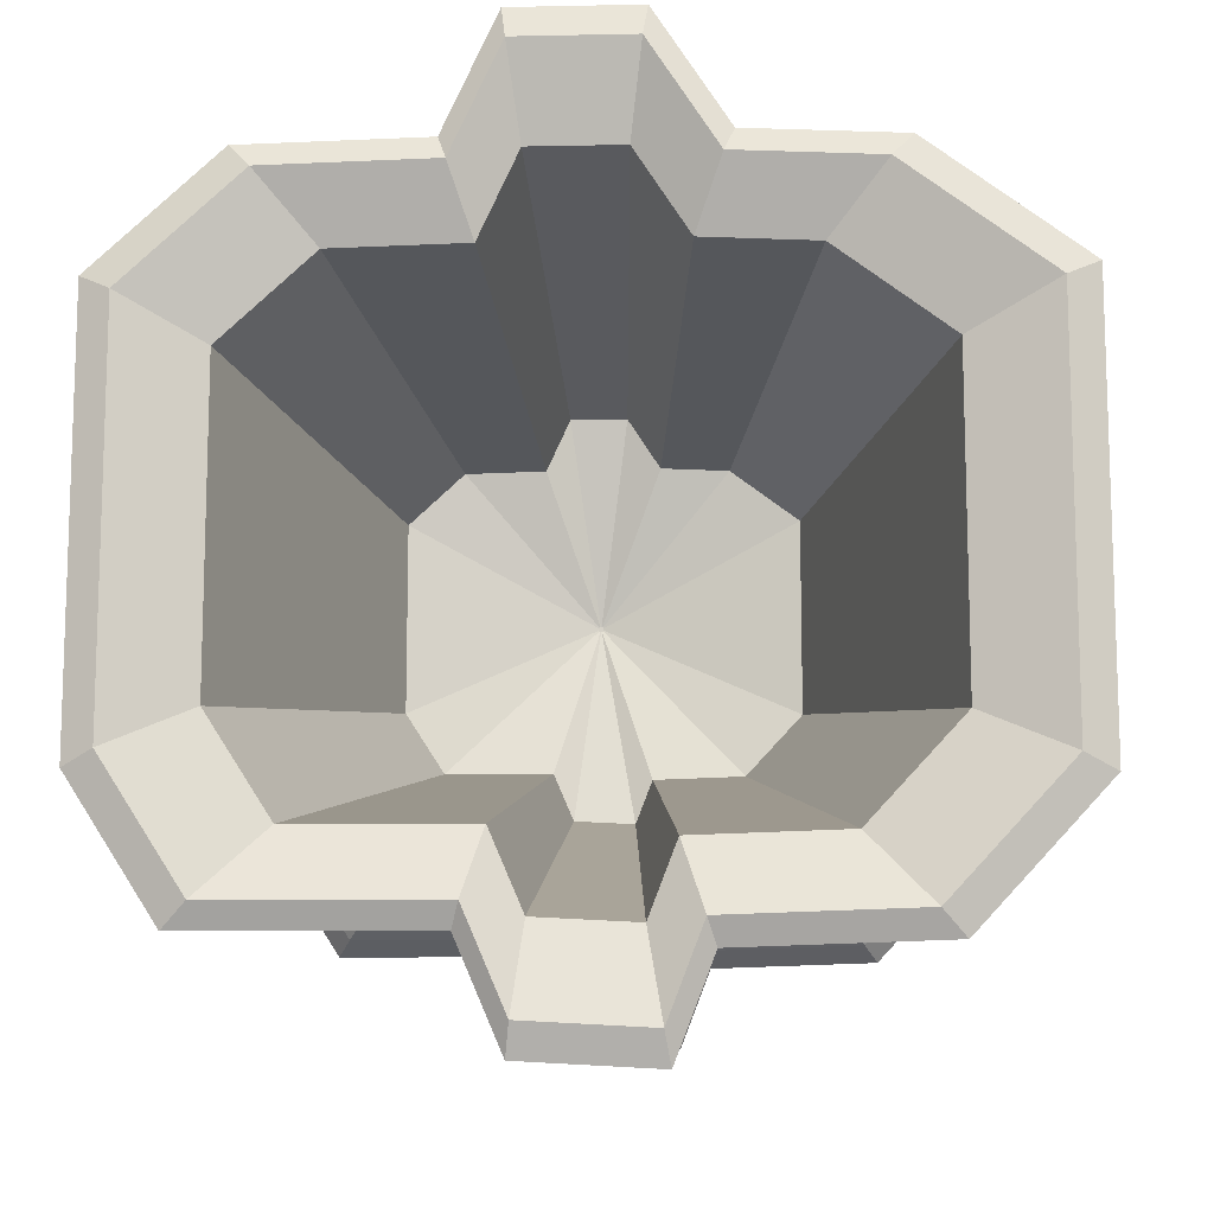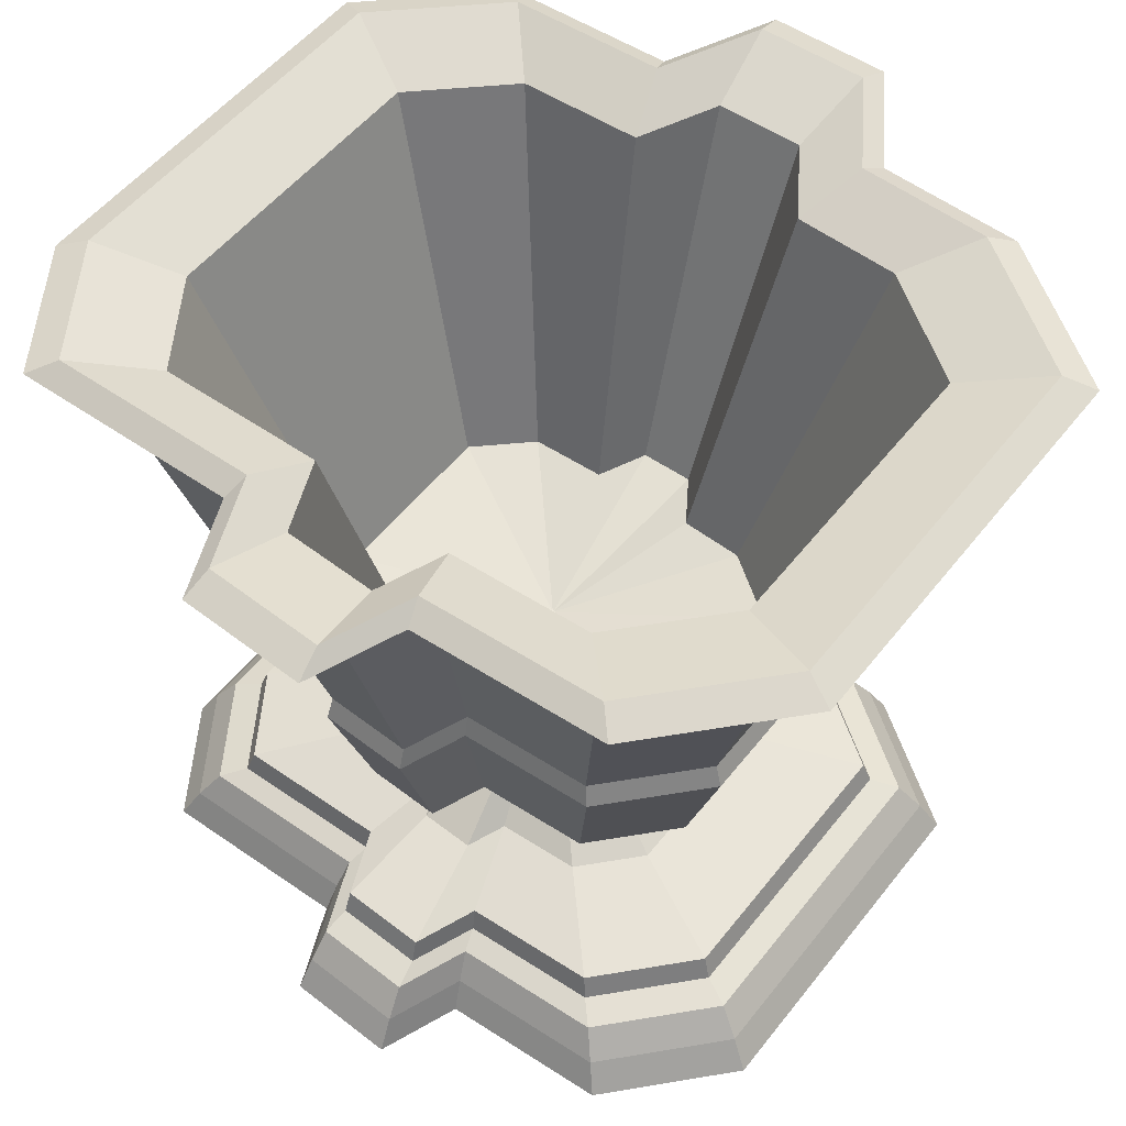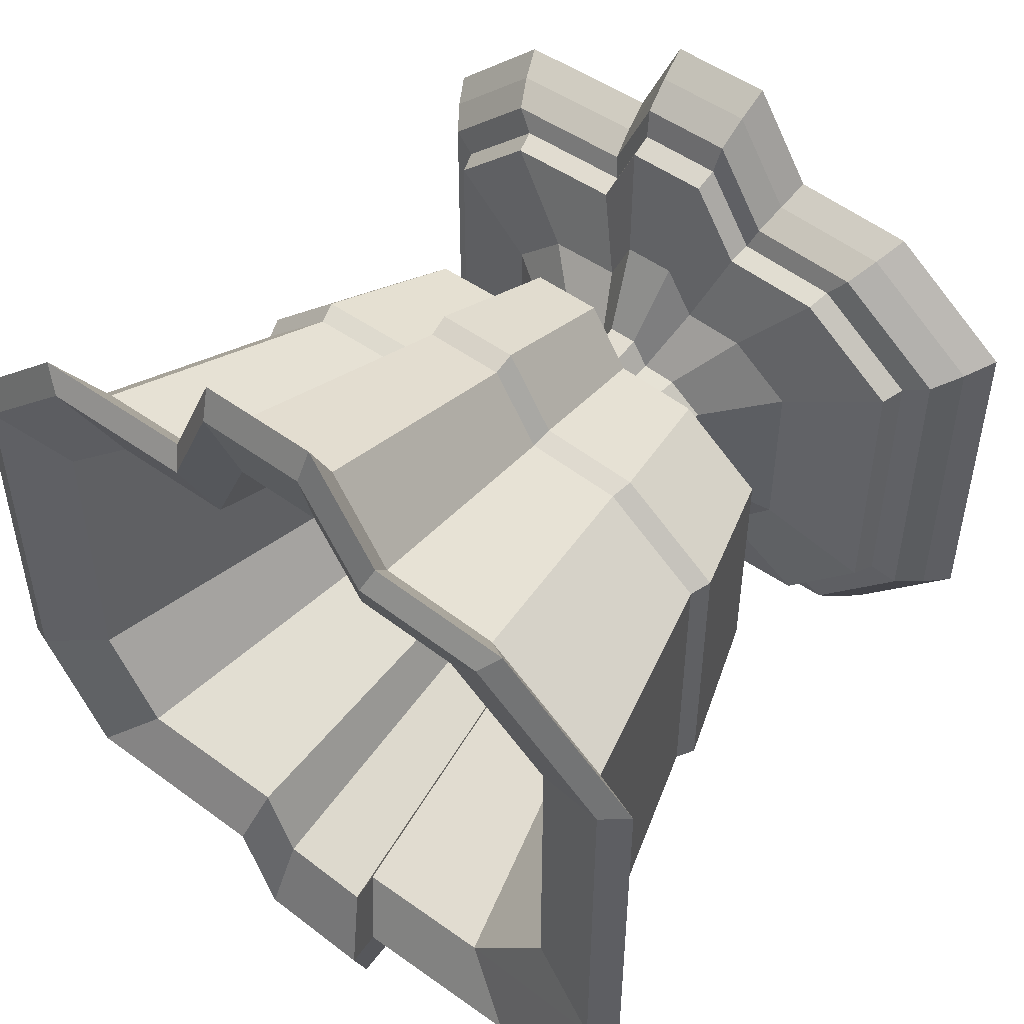
<metadata>
{"format":"obj","ext":"obj","renderer":"f3d","projection":"perspective","resolution":1024,"background":"white","views":[{"elev":-12.0,"azim":-177.2,"up":"+Z"},{"elev":52.0,"azim":-143.2,"up":"+Y"},{"elev":49.8,"azim":-141.0,"up":"+Z"}]}
</metadata>
<code>
o m540
v 0.08821 0.025 0.6954
v 0.2275 0.025 0.7999
v 0.1088 0.05783 0.6852
v 0.2409 0.05783 0.7842
v 0.3652 0.025 0.8068
v 0.3716 0.05783 0.7907
v 0.4318 0.025 0.9096
v 0.4347 0.05783 0.8883
v 0.5467 0.025 0.9096
v 0.5437 0.05783 0.8883
v 0.5951 0.025 0.8037
v 0.5896 0.05783 0.7879
v 0.7584 0.025 0.7999
v 0.7445 0.05783 0.7842
v 0.8715 0.025 0.6954
v 0.8518 0.05783 0.6852
v 0.8715 0.025 0.3125
v 0.8518 0.05783 0.3219
v 0.7932 0.025 0.1907
v 0.7775 0.05783 0.2063
v 0.5782 0.025 0.1898
v 0.5736 0.05783 0.2055
v 0.5379 0.025 0.09584
v 0.5354 0.05783 0.1164
v 0.4171 0.025 0.08913
v 0.4208 0.05783 0.11
v 0.3836 0.025 0.1764
v 0.389 0.05783 0.1928
v 0.2014 0.025 0.182
v 0.2161 0.05783 0.1981
v 0.08821 0.025 0.3038
v 0.1088 0.05783 0.3136
v 0.1327 0.08854 0.6732
v 0.2565 0.08854 0.766
v 0.379 0.08854 0.7721
v 0.4381 0.08854 0.8635
v 0.5402 0.08854 0.8635
v 0.5832 0.08854 0.7694
v 0.7283 0.08854 0.766
v 0.8289 0.08854 0.6732
v 0.8289 0.08854 0.3328
v 0.7593 0.08854 0.2245
v 0.5682 0.08854 0.2238
v 0.5324 0.08854 0.1403
v 0.4251 0.08854 0.1343
v 0.3952 0.08854 0.2119
v 0.2333 0.08854 0.2168
v 0.1327 0.08854 0.3251
v 0.1627 0.09691 0.6582
v 0.276 0.09691 0.7432
v 0.3882 0.09691 0.7488
v 0.4423 0.09691 0.8325
v 0.5359 0.09691 0.8325
v 0.5753 0.09691 0.7464
v 0.7082 0.09691 0.7432
v 0.8003 0.09691 0.6582
v 0.8003 0.09691 0.3465
v 0.7365 0.09691 0.2473
v 0.5615 0.09691 0.2466
v 0.5287 0.09691 0.1701
v 0.4304 0.09691 0.1647
v 0.4031 0.09691 0.2357
v 0.2548 0.09691 0.2402
v 0.1627 0.09691 0.3394
v 0.1717 0.122 0.6537
v 0.2819 0.122 0.7364
v 0.391 0.122 0.7418
v 0.4436 0.122 0.8232
v 0.5346 0.122 0.8232
v 0.5729 0.122 0.7394
v 0.7021 0.122 0.7364
v 0.7917 0.122 0.6537
v 0.7917 0.122 0.3506
v 0.7297 0.122 0.2542
v 0.5595 0.122 0.2535
v 0.5276 0.122 0.1791
v 0.432 0.122 0.1738
v 0.4054 0.122 0.2428
v 0.2612 0.122 0.2473
v 0.1717 0.122 0.3437
v 0.2884 0.1461 0.5954
v 0.358 0.1461 0.6476
v 0.4269 0.1461 0.651
v 0.4602 0.1461 0.7024
v 0.5176 0.1461 0.7024
v 0.5418 0.1461 0.6495
v 0.6235 0.1461 0.6476
v 0.68 0.1461 0.5954
v 0.68 0.1461 0.4039
v 0.6409 0.1461 0.343
v 0.5334 0.1461 0.3425
v 0.5132 0.1461 0.2956
v 0.4528 0.1461 0.2922
v 0.4361 0.1461 0.3358
v 0.345 0.1461 0.3386
v 0.2884 0.1461 0.3995
v 0.3738 0.1926 0.5527
v 0.4137 0.1926 0.5826
v 0.4532 0.1926 0.5846
v 0.4723 0.1926 0.614
v 0.5052 0.1926 0.614
v 0.5191 0.1926 0.5837
v 0.5659 0.1926 0.5826
v 0.5983 0.1926 0.5527
v 0.5983 0.1926 0.4429
v 0.5759 0.1926 0.408
v 0.5142 0.1926 0.4077
v 0.5027 0.1926 0.3808
v 0.4681 0.1926 0.3789
v 0.4585 0.1926 0.4039
v 0.4062 0.1926 0.4055
v 0.3738 0.1926 0.4404
v 0.3842 0.2337 0.5475
v 0.4205 0.2337 0.5747
v 0.4564 0.2337 0.5765
v 0.4738 0.2337 0.6033
v 0.5037 0.2337 0.6033
v 0.5163 0.2337 0.5757
v 0.5589 0.2337 0.5747
v 0.5884 0.2337 0.5475
v 0.5884 0.2337 0.4476
v 0.568 0.2337 0.4158
v 0.5119 0.2337 0.4156
v 0.5014 0.2337 0.3911
v 0.4699 0.2337 0.3894
v 0.4612 0.2337 0.4121
v 0.4137 0.2337 0.4136
v 0.3842 0.2337 0.4454
v 0.3542 0.2477 0.5624
v 0.401 0.2477 0.5975
v 0.4472 0.2477 0.5998
v 0.4695 0.2477 0.6343
v 0.5081 0.2477 0.6343
v 0.5243 0.2477 0.5988
v 0.5791 0.2477 0.5975
v 0.617 0.2477 0.5624
v 0.617 0.2477 0.434
v 0.5908 0.2477 0.3931
v 0.5186 0.2477 0.3928
v 0.5051 0.2477 0.3613
v 0.4646 0.2477 0.359
v 0.4533 0.2477 0.3883
v 0.3922 0.2477 0.3902
v 0.3542 0.2477 0.431
v 0.3423 0.27 0.5684
v 0.3931 0.27 0.6066
v 0.4435 0.27 0.6091
v 0.4678 0.27 0.6467
v 0.5098 0.27 0.6467
v 0.5275 0.27 0.608
v 0.5872 0.27 0.6066
v 0.6285 0.27 0.5684
v 0.6285 0.27 0.4285
v 0.5999 0.27 0.384
v 0.5213 0.27 0.3837
v 0.5066 0.27 0.3493
v 0.4625 0.27 0.3469
v 0.4502 0.27 0.3787
v 0.3836 0.27 0.3808
v 0.3423 0.27 0.4253
v 0.2225 0.3035 0.6283
v 0.3151 0.3035 0.6977
v 0.4066 0.3035 0.7023
v 0.4508 0.3035 0.7706
v 0.5272 0.3035 0.7706
v 0.5593 0.3035 0.7002
v 0.6678 0.3035 0.6977
v 0.743 0.3035 0.6283
v 0.743 0.3035 0.3738
v 0.691 0.3035 0.2929
v 0.5481 0.3035 0.2923
v 0.5214 0.3035 0.2299
v 0.4411 0.3035 0.2254
v 0.4188 0.3035 0.2834
v 0.2977 0.3035 0.2871
v 0.2225 0.3035 0.368
v 0.1687 0.4599 0.6552
v 0.2799 0.4599 0.7387
v 0.39 0.4599 0.7442
v 0.4432 0.4599 0.8263
v 0.535 0.4599 0.8263
v 0.5737 0.4599 0.7418
v 0.7041 0.4599 0.7387
v 0.7945 0.4599 0.6552
v 0.7945 0.4599 0.3492
v 0.732 0.4599 0.2519
v 0.5602 0.4599 0.2512
v 0.528 0.4599 0.1761
v 0.4315 0.4599 0.1708
v 0.4047 0.4599 0.2405
v 0.2591 0.4599 0.2449
v 0.1687 0.4599 0.3423
v 0.1776 0.4822 0.6507
v 0.2858 0.4822 0.7318
v 0.3928 0.4822 0.7372
v 0.4445 0.4822 0.817
v 0.5337 0.4822 0.817
v 0.5713 0.4822 0.7348
v 0.6981 0.4822 0.7318
v 0.786 0.4822 0.6507
v 0.786 0.4822 0.3533
v 0.7251 0.4822 0.2587
v 0.5582 0.4822 0.258
v 0.5269 0.4822 0.1851
v 0.4331 0.4822 0.1799
v 0.407 0.4822 0.2476
v 0.2655 0.4822 0.2519
v 0.1776 0.4822 0.3466
v 0.09384 0.7502 0.6926
v 0.2311 0.7502 0.7956
v 0.367 0.7502 0.8024
v 0.4326 0.7502 0.9038
v 0.5459 0.7502 0.9038
v 0.5936 0.7502 0.7994
v 0.7546 0.7502 0.7956
v 0.8661 0.7502 0.6926
v 0.8661 0.7502 0.3151
v 0.7889 0.7502 0.1949
v 0.5769 0.7502 0.1941
v 0.5372 0.7502 0.1015
v 0.4181 0.7502 0.09484
v 0.385 0.7502 0.1809
v 0.2054 0.7502 0.1864
v 0.09384 0.7502 0.3065
v 0.025 0.7893 0.727
v 0.1862 0.7893 0.848
v 0.3458 0.7893 0.8559
v 0.4228 0.7893 0.975
v 0.5559 0.7893 0.975
v 0.6119 0.7893 0.8524
v 0.801 0.7893 0.848
v 0.932 0.7893 0.727
v 0.932 0.7893 0.2836
v 0.8413 0.7893 0.1426
v 0.5923 0.7893 0.1416
v 0.5457 0.7893 0.03277
v 0.4058 0.7893 0.025
v 0.367 0.7893 0.126
v 0.156 0.7893 0.1325
v 0.025 0.7893 0.2736
v 0.05792 0.8033 0.7106
v 0.2077 0.8033 0.8229
v 0.3559 0.8033 0.8303
v 0.4275 0.8033 0.9409
v 0.5511 0.8033 0.9409
v 0.6031 0.8033 0.8271
v 0.7788 0.8033 0.8229
v 0.9005 0.8033 0.7106
v 0.9005 0.8033 0.2987
v 0.8162 0.8033 0.1676
v 0.585 0.8033 0.1667
v 0.5416 0.8033 0.06563
v 0.4117 0.8033 0.0584
v 0.3756 0.8033 0.1522
v 0.1796 0.8033 0.1583
v 0.05792 0.8033 0.2893
v 0.1477 0.7726 0.6657
v 0.2663 0.7726 0.7546
v 0.3836 0.7726 0.7605
v 0.4402 0.7726 0.848
v 0.5381 0.7726 0.848
v 0.5793 0.7726 0.7579
v 0.7183 0.7726 0.7546
v 0.8146 0.7726 0.6657
v 0.8146 0.7726 0.3397
v 0.7479 0.7726 0.2359
v 0.5649 0.7726 0.2352
v 0.5306 0.7726 0.1552
v 0.4277 0.7726 0.1495
v 0.3992 0.7726 0.2238
v 0.244 0.7726 0.2285
v 0.1477 0.7726 0.3323
v 0.2854 0.3677 0.5969
v 0.3561 0.3677 0.6499
v 0.426 0.3677 0.6534
v 0.4597 0.3677 0.7055
v 0.5181 0.3677 0.7055
v 0.5426 0.3677 0.6518
v 0.6255 0.3677 0.6499
v 0.6829 0.3677 0.5969
v 0.6829 0.3677 0.4025
v 0.6431 0.3677 0.3407
v 0.534 0.3677 0.3403
v 0.5136 0.3677 0.2926
v 0.4523 0.3677 0.2892
v 0.4353 0.3677 0.3334
v 0.3428 0.3677 0.3363
v 0.2854 0.3677 0.3981
v 0.4859 0.3258 0.4966
v 0.4868 0.3258 0.4973
v 0.4877 0.3258 0.4973
v 0.4882 0.3258 0.498
v 0.4889 0.3258 0.498
v 0.4893 0.3258 0.4973
v 0.4903 0.3258 0.4973
v 0.4911 0.3258 0.4966
v 0.4911 0.3258 0.4941
v 0.4906 0.3258 0.4933
v 0.4891 0.3258 0.4933
v 0.4889 0.3258 0.4927
v 0.4881 0.3258 0.4926
v 0.4879 0.3258 0.4932
v 0.4867 0.3258 0.4932
v 0.4859 0.3258 0.494
f 1 2 3
f 3 2 4
f 2 5 4
f 4 5 6
f 5 7 6
f 6 7 8
f 7 9 8
f 8 9 10
f 9 11 10
f 10 11 12
f 11 13 12
f 12 13 14
f 13 15 14
f 14 15 16
f 15 17 16
f 16 17 18
f 17 19 18
f 18 19 20
f 19 21 20
f 20 21 22
f 21 23 22
f 22 23 24
f 23 25 24
f 24 25 26
f 25 27 26
f 26 27 28
f 27 29 28
f 28 29 30
f 29 31 30
f 30 31 32
f 31 1 32
f 32 1 3
f 3 4 33
f 33 4 34
f 4 6 34
f 34 6 35
f 6 8 35
f 35 8 36
f 8 10 36
f 36 10 37
f 10 12 37
f 37 12 38
f 12 14 38
f 38 14 39
f 14 16 39
f 39 16 40
f 16 18 40
f 40 18 41
f 18 20 41
f 41 20 42
f 20 22 42
f 42 22 43
f 22 24 43
f 43 24 44
f 24 26 44
f 44 26 45
f 26 28 45
f 45 28 46
f 28 30 46
f 46 30 47
f 30 32 47
f 47 32 48
f 32 3 48
f 48 3 33
f 33 34 49
f 49 34 50
f 34 35 50
f 50 35 51
f 35 36 51
f 51 36 52
f 36 37 52
f 52 37 53
f 37 38 53
f 53 38 54
f 38 39 54
f 54 39 55
f 39 40 55
f 55 40 56
f 40 41 56
f 56 41 57
f 41 42 57
f 57 42 58
f 42 43 58
f 58 43 59
f 43 44 59
f 59 44 60
f 44 45 60
f 60 45 61
f 45 46 61
f 61 46 62
f 46 47 62
f 62 47 63
f 47 48 63
f 63 48 64
f 48 33 64
f 64 33 49
f 49 50 65
f 65 50 66
f 50 51 66
f 66 51 67
f 51 52 67
f 67 52 68
f 52 53 68
f 68 53 69
f 53 54 69
f 69 54 70
f 54 55 70
f 70 55 71
f 55 56 71
f 71 56 72
f 56 57 72
f 72 57 73
f 57 58 73
f 73 58 74
f 58 59 74
f 74 59 75
f 59 60 75
f 75 60 76
f 60 61 76
f 76 61 77
f 61 62 77
f 77 62 78
f 62 63 78
f 78 63 79
f 63 64 79
f 79 64 80
f 64 49 80
f 80 49 65
f 65 66 81
f 81 66 82
f 66 67 82
f 82 67 83
f 67 68 83
f 83 68 84
f 68 69 84
f 84 69 85
f 69 70 85
f 85 70 86
f 70 71 86
f 86 71 87
f 71 72 87
f 87 72 88
f 72 73 88
f 88 73 89
f 73 74 89
f 89 74 90
f 74 75 90
f 90 75 91
f 75 76 91
f 91 76 92
f 76 77 92
f 92 77 93
f 77 78 93
f 93 78 94
f 78 79 94
f 94 79 95
f 79 80 95
f 95 80 96
f 80 65 96
f 96 65 81
f 81 82 97
f 97 82 98
f 82 83 98
f 98 83 99
f 83 84 99
f 99 84 100
f 84 85 100
f 100 85 101
f 85 86 101
f 101 86 102
f 86 87 102
f 102 87 103
f 87 88 103
f 103 88 104
f 88 89 104
f 104 89 105
f 89 90 105
f 105 90 106
f 90 91 106
f 106 91 107
f 91 92 107
f 107 92 108
f 92 93 108
f 108 93 109
f 93 94 109
f 109 94 110
f 94 95 110
f 110 95 111
f 95 96 111
f 111 96 112
f 96 81 112
f 112 81 97
f 97 98 113
f 113 98 114
f 98 99 114
f 114 99 115
f 99 100 115
f 115 100 116
f 100 101 116
f 116 101 117
f 101 102 117
f 117 102 118
f 102 103 118
f 118 103 119
f 103 104 119
f 119 104 120
f 104 105 120
f 120 105 121
f 105 106 121
f 121 106 122
f 106 107 122
f 122 107 123
f 107 108 123
f 123 108 124
f 108 109 124
f 124 109 125
f 109 110 125
f 125 110 126
f 110 111 126
f 126 111 127
f 111 112 127
f 127 112 128
f 112 97 128
f 128 97 113
f 113 114 129
f 129 114 130
f 114 115 130
f 130 115 131
f 115 116 131
f 131 116 132
f 116 117 132
f 132 117 133
f 117 118 133
f 133 118 134
f 118 119 134
f 134 119 135
f 119 120 135
f 135 120 136
f 120 121 136
f 136 121 137
f 121 122 137
f 137 122 138
f 122 123 138
f 138 123 139
f 123 124 139
f 139 124 140
f 124 125 140
f 140 125 141
f 125 126 141
f 141 126 142
f 126 127 142
f 142 127 143
f 127 128 143
f 143 128 144
f 128 113 144
f 144 113 129
f 129 130 145
f 145 130 146
f 130 131 146
f 146 131 147
f 131 132 147
f 147 132 148
f 132 133 148
f 148 133 149
f 133 134 149
f 149 134 150
f 134 135 150
f 150 135 151
f 135 136 151
f 151 136 152
f 136 137 152
f 152 137 153
f 137 138 153
f 153 138 154
f 138 139 154
f 154 139 155
f 139 140 155
f 155 140 156
f 140 141 156
f 156 141 157
f 141 142 157
f 157 142 158
f 142 143 158
f 158 143 159
f 143 144 159
f 159 144 160
f 144 129 160
f 160 129 145
f 145 146 161
f 161 146 162
f 146 147 162
f 162 147 163
f 147 148 163
f 163 148 164
f 148 149 164
f 164 149 165
f 149 150 165
f 165 150 166
f 150 151 166
f 166 151 167
f 151 152 167
f 167 152 168
f 152 153 168
f 168 153 169
f 153 154 169
f 169 154 170
f 154 155 170
f 170 155 171
f 155 156 171
f 171 156 172
f 156 157 172
f 172 157 173
f 157 158 173
f 173 158 174
f 158 159 174
f 174 159 175
f 159 160 175
f 175 160 176
f 160 145 176
f 176 145 161
f 161 162 177
f 177 162 178
f 162 163 178
f 178 163 179
f 163 164 179
f 179 164 180
f 164 165 180
f 180 165 181
f 165 166 181
f 181 166 182
f 166 167 182
f 182 167 183
f 167 168 183
f 183 168 184
f 168 169 184
f 184 169 185
f 169 170 185
f 185 170 186
f 170 171 186
f 186 171 187
f 171 172 187
f 187 172 188
f 172 173 188
f 188 173 189
f 173 174 189
f 189 174 190
f 174 175 190
f 190 175 191
f 175 176 191
f 191 176 192
f 176 161 192
f 192 161 177
f 177 178 193
f 193 178 194
f 178 179 194
f 194 179 195
f 179 180 195
f 195 180 196
f 180 181 196
f 196 181 197
f 181 182 197
f 197 182 198
f 182 183 198
f 198 183 199
f 183 184 199
f 199 184 200
f 184 185 200
f 200 185 201
f 185 186 201
f 201 186 202
f 186 187 202
f 202 187 203
f 187 188 203
f 203 188 204
f 188 189 204
f 204 189 205
f 189 190 205
f 205 190 206
f 190 191 206
f 206 191 207
f 191 192 207
f 207 192 208
f 192 177 208
f 208 177 193
f 193 194 209
f 209 194 210
f 194 195 210
f 210 195 211
f 195 196 211
f 211 196 212
f 196 197 212
f 212 197 213
f 197 198 213
f 213 198 214
f 198 199 214
f 214 199 215
f 199 200 215
f 215 200 216
f 200 201 216
f 216 201 217
f 201 202 217
f 217 202 218
f 202 203 218
f 218 203 219
f 203 204 219
f 219 204 220
f 204 205 220
f 220 205 221
f 205 206 221
f 221 206 222
f 206 207 222
f 222 207 223
f 207 208 223
f 223 208 224
f 208 193 224
f 224 193 209
f 209 210 225
f 225 210 226
f 210 211 226
f 226 211 227
f 211 212 227
f 227 212 228
f 212 213 228
f 228 213 229
f 213 214 229
f 229 214 230
f 214 215 230
f 230 215 231
f 215 216 231
f 231 216 232
f 216 217 232
f 232 217 233
f 217 218 233
f 233 218 234
f 218 219 234
f 234 219 235
f 219 220 235
f 235 220 236
f 220 221 236
f 236 221 237
f 221 222 237
f 237 222 238
f 222 223 238
f 238 223 239
f 223 224 239
f 239 224 240
f 224 209 240
f 240 209 225
f 225 226 241
f 241 226 242
f 226 227 242
f 242 227 243
f 227 228 243
f 243 228 244
f 228 229 244
f 244 229 245
f 229 230 245
f 245 230 246
f 230 231 246
f 246 231 247
f 231 232 247
f 247 232 248
f 232 233 248
f 248 233 249
f 233 234 249
f 249 234 250
f 234 235 250
f 250 235 251
f 235 236 251
f 251 236 252
f 236 237 252
f 252 237 253
f 237 238 253
f 253 238 254
f 238 239 254
f 254 239 255
f 239 240 255
f 255 240 256
f 240 225 256
f 256 225 241
f 241 242 257
f 257 242 258
f 242 243 258
f 258 243 259
f 243 244 259
f 259 244 260
f 244 245 260
f 260 245 261
f 245 246 261
f 261 246 262
f 246 247 262
f 262 247 263
f 247 248 263
f 263 248 264
f 248 249 264
f 264 249 265
f 249 250 265
f 265 250 266
f 250 251 266
f 266 251 267
f 251 252 267
f 267 252 268
f 252 253 268
f 268 253 269
f 253 254 269
f 269 254 270
f 254 255 270
f 270 255 271
f 255 256 271
f 271 256 272
f 256 241 272
f 272 241 257
f 257 258 273
f 273 258 274
f 258 259 274
f 274 259 275
f 259 260 275
f 275 260 276
f 260 261 276
f 276 261 277
f 261 262 277
f 277 262 278
f 262 263 278
f 278 263 279
f 263 264 279
f 279 264 280
f 264 265 280
f 280 265 281
f 265 266 281
f 281 266 282
f 266 267 282
f 282 267 283
f 267 268 283
f 283 268 284
f 268 269 284
f 284 269 285
f 269 270 285
f 285 270 286
f 270 271 286
f 286 271 287
f 271 272 287
f 287 272 288
f 272 257 288
f 288 257 273
f 273 274 289
f 289 274 290
f 274 275 290
f 290 275 291
f 275 276 291
f 291 276 292
f 276 277 292
f 292 277 293
f 277 278 293
f 293 278 294
f 278 279 294
f 294 279 295
f 279 280 295
f 295 280 296
f 280 281 296
f 296 281 297
f 281 282 297
f 297 282 298
f 282 283 298
f 298 283 299
f 283 284 299
f 299 284 300
f 284 285 300
f 300 285 301
f 285 286 301
f 301 286 302
f 286 287 302
f 302 287 303
f 287 288 303
f 303 288 304
f 288 273 304
f 304 273 289
f 27 23 21
f 31 29 27
f 31 21 19
f 19 1 31
f 31 27 21
f 27 25 23
f 19 17 15
f 19 15 13
f 19 13 11
f 19 11 9
f 19 9 7
f 19 7 5
f 19 5 2
f 19 2 1
f 299 300 302
f 302 303 304
f 298 299 304
f 304 289 298
f 299 302 304
f 300 301 302
f 296 297 298
f 295 296 298
f 294 295 298
f 293 294 298
f 292 293 298
f 291 292 298
f 290 291 298
f 289 290 298

</code>
